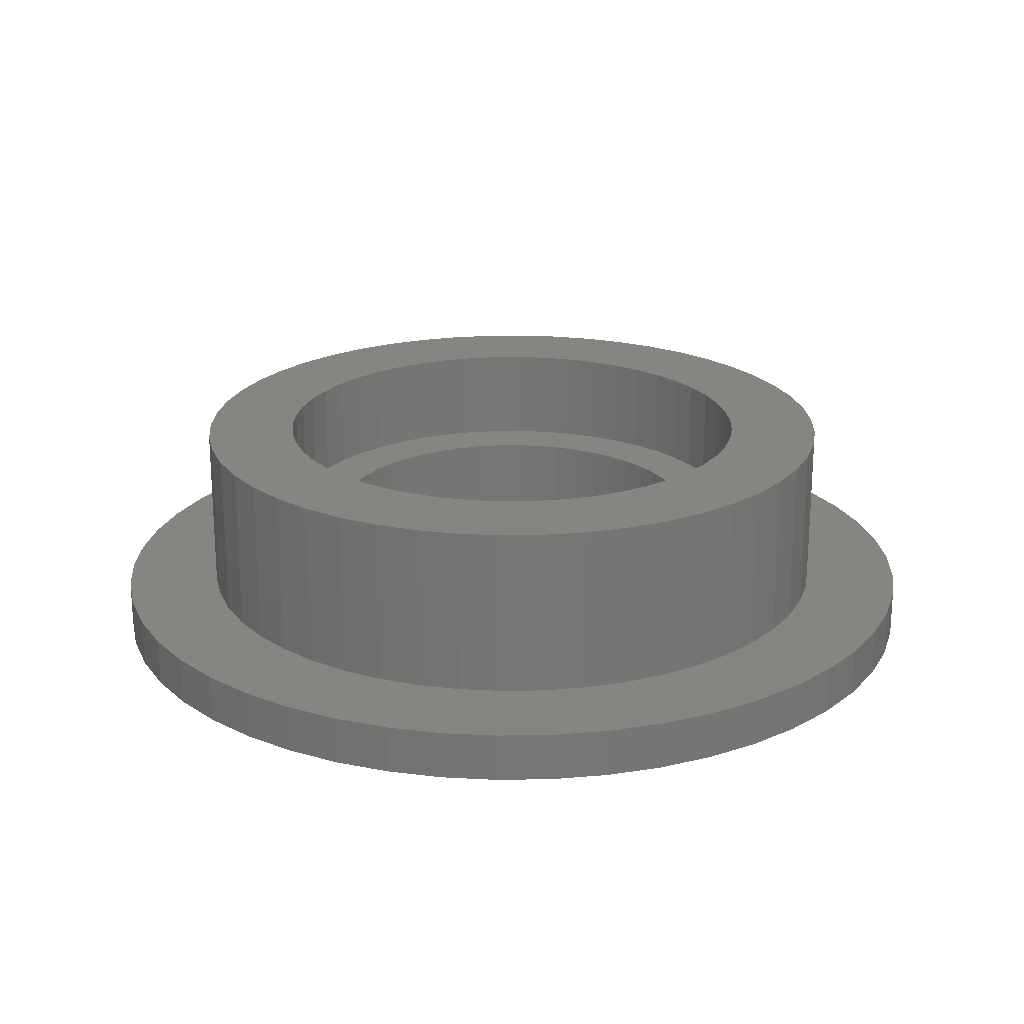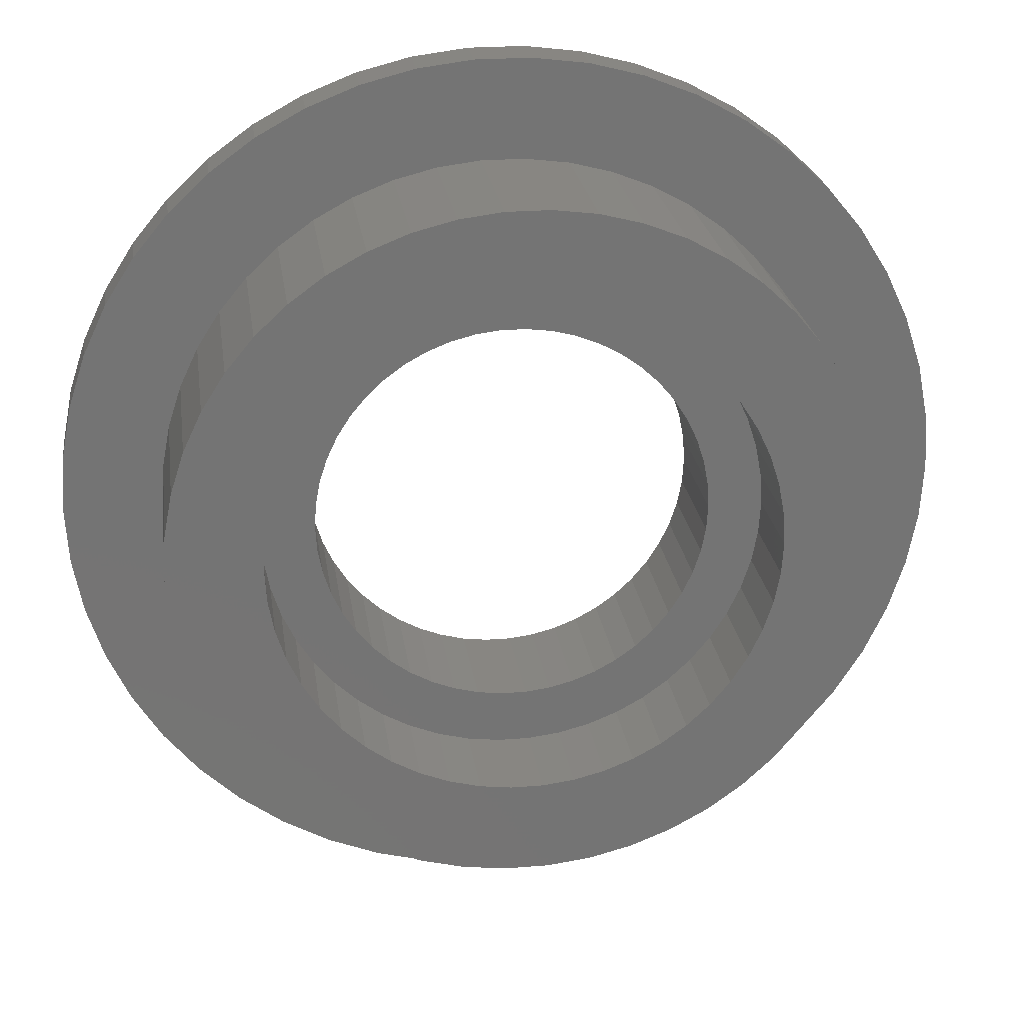
<metadata>
{"format":"stl","ext":"stl","renderer":"f3d","projection":"perspective","resolution":1024,"background":"white","views":[{"elev":21.5,"azim":149.5,"up":"+Z"},{"elev":23.7,"azim":-7.8,"up":"+Y"}]}
</metadata>
<code>
# stl→obj: 400 verts, 800 faces
v -9 0 0
v -8.929 1.128 0
v -8.929 -1.128 0
v -8.717 2.238 0
v -8.368 3.313 0
v -7.887 4.336 0
v -7.281 5.29 0
v -6.561 6.161 0
v -5.737 6.935 0
v -4.822 7.599 0
v -3.832 8.143 0
v -2.781 8.56 0
v -1.686 8.841 0
v -0.5651 8.982 0
v 0.5651 8.982 0
v 1.686 8.841 0
v 2.781 8.56 0
v 3.832 8.143 0
v -1.236 3.804 0
v 4.822 7.599 0
v 0.2512 3.992 0
v 5.737 6.935 0
v 1.236 3.804 0
v 6.561 6.161 0
v 2.143 3.377 0
v 7.281 5.29 0
v 2.916 2.738 0
v 7.887 4.336 0
v 3.236 2.351 0
v 8.368 3.313 0
v 3.719 1.472 0
v 8.717 2.238 0
v 3.968 0.5013 0
v 8.929 1.128 0
v 4 0 0
v 9 0 0
v 3.874 -0.9948 0
v 8.929 -1.128 0
v 3.719 -1.472 0
v 8.717 -2.238 0
v 3.236 -2.351 0
v 8.368 -3.313 0
v 2.55 -3.082 0
v 7.887 -4.336 0
v 1.703 -3.619 0
v 7.281 -5.29 0
v 0.7495 -3.929 0
v 6.561 -6.161 0
v -0.7495 -3.929 0
v 5.737 -6.935 0
v 4.822 -7.599 0
v 3.832 -8.143 0
v 2.781 -8.56 0
v 1.686 -8.841 0
v 0.5651 -8.982 0
v -0.5651 -8.982 0
v -1.686 -8.841 0
v -2.781 -8.56 0
v -3.832 -8.143 0
v -4.822 -7.599 0
v -5.737 -6.935 0
v -6.561 -6.161 0
v -7.281 -5.29 0
v -7.887 -4.336 0
v -8.368 -3.313 0
v -8.717 -2.238 0
v -3.968 -0.5013 0
v -4 0 0
v -3.874 -0.9948 0
v -3.719 -1.472 0
v -3.505 -1.927 0
v -3.236 -2.351 0
v -2.916 -2.738 0
v -2.143 -3.377 0
v -2.55 -3.082 0
v -1.236 -3.804 0
v -1.703 -3.619 0
v -0.2512 -3.992 0
v 0.2512 -3.992 0
v 1.236 -3.804 0
v 2.143 -3.377 0
v 2.916 -2.738 0
v 3.505 -1.927 0
v 3.968 -0.5013 0
v 3.874 0.9948 0
v 3.505 1.927 0
v 2.55 3.082 0
v 1.703 3.619 0
v 0.7495 3.929 0
v -0.2512 3.992 0
v -0.7495 3.929 0
v -1.703 3.619 0
v -2.916 2.738 0
v -2.55 3.082 0
v -2.143 3.377 0
v -3.236 2.351 0
v -3.505 1.927 0
v -3.719 1.472 0
v -3.874 0.9948 0
v -3.968 0.5013 0
v -9 0 1
v -8.929 1.128 1
v -8.929 -1.128 1
v -8.717 -2.238 1
v -8.368 -3.313 1
v -7.887 -4.336 1
v -7.281 -5.29 1
v -6.561 -6.161 1
v -5.737 -6.935 1
v -4.822 -7.599 1
v -3.832 -8.143 1
v -2.781 -8.56 1
v -1.686 -8.841 1
v -0.5651 -8.982 1
v 0.5651 -8.982 1
v 1.686 -8.841 1
v 2.781 -8.56 1
v 3.832 -8.143 1
v 4.822 -7.599 1
v 5.737 -6.935 1
v 6.561 -6.161 1
v 7.281 -5.29 1
v 7.887 -4.336 1
v 8.368 -3.313 1
v 8.717 -2.238 1
v 8.929 -1.128 1
v 9 0 1
v 8.929 1.128 1
v 8.717 2.238 1
v 8.368 3.313 1
v 7.887 4.336 1
v 7.281 5.29 1
v 6.561 6.161 1
v 5.737 6.935 1
v 4.822 7.599 1
v 3.832 8.143 1
v 2.781 8.56 1
v 1.686 8.841 1
v 0.5651 8.982 1
v -0.5651 8.982 1
v -1.686 8.841 1
v -2.781 8.56 1
v -3.832 8.143 1
v -4.822 7.599 1
v -5.737 6.935 1
v -6.561 6.161 1
v -7.281 5.29 1
v -7.887 4.336 1
v -8.368 3.313 1
v -8.717 2.238 1
v -4 0 2.5
v -3.968 -0.5013 2.5
v -3.968 0.5013 2.5
v -3.874 0.9948 2.5
v -3.719 1.472 2.5
v -3.505 1.927 2.5
v -3.236 2.351 2.5
v -2.916 2.738 2.5
v -2.55 3.082 2.5
v -2.143 3.377 2.5
v -1.703 3.619 2.5
v -1.236 3.804 2.5
v -0.7495 3.929 2.5
v -0.2512 3.992 2.5
v 0.2512 3.992 2.5
v 0.7495 3.929 2.5
v 1.236 3.804 2.5
v 1.703 3.619 2.5
v 2.143 3.377 2.5
v 2.55 3.082 2.5
v 2.916 2.738 2.5
v 3.236 2.351 2.5
v 3.505 1.927 2.5
v 3.719 1.472 2.5
v 3.874 0.9948 2.5
v 3.968 0.5013 2.5
v 4 0 2.5
v 3.968 -0.5013 2.5
v 3.874 -0.9948 2.5
v 3.719 -1.472 2.5
v 3.505 -1.927 2.5
v 3.236 -2.351 2.5
v 2.916 -2.738 2.5
v 2.55 -3.082 2.5
v 2.143 -3.377 2.5
v 1.703 -3.619 2.5
v 1.236 -3.804 2.5
v 0.7495 -3.929 2.5
v 0.2512 -3.992 2.5
v -0.2512 -3.992 2.5
v -0.7495 -3.929 2.5
v -1.236 -3.804 2.5
v -1.703 -3.619 2.5
v -2.143 -3.377 2.5
v -2.55 -3.082 2.5
v -2.916 -2.738 2.5
v -3.236 -2.351 2.5
v -3.505 -1.927 2.5
v -3.719 -1.472 2.5
v -3.874 -0.9948 2.5
v -6.134 -3.372 1
v -5.103 -4.792 1
v -5.663 -4.114 1
v 5.663 -4.114 1
v 5.103 -4.792 1
v 6.134 -3.372 1
v 6.508 -2.577 1
v -6.945 0.8773 1
v -6.78 1.741 1
v 4.462 -5.394 1
v 3.751 -5.91 1
v 6.78 1.741 1
v 6.945 0.8773 1
v 6.508 2.577 1
v 5.103 4.792 1
v 5.663 4.114 1
v 1.312 6.876 1
v 2.163 6.657 1
v -4.462 5.394 1
v -3.751 5.91 1
v -1.312 6.876 1
v -0.4395 6.986 1
v -2.163 -6.657 1
v -2.98 -6.334 1
v 2.163 -6.657 1
v 1.312 -6.876 1
v 6.78 -1.741 1
v 6.134 3.372 1
v 2.98 6.334 1
v -5.663 4.114 1
v -5.103 4.792 1
v 0.4395 6.986 1
v -2.98 6.334 1
v -2.163 6.657 1
v -6.134 3.372 1
v 3.751 5.91 1
v 4.462 5.394 1
v -6.508 2.577 1
v 7 0 1
v 6.945 -0.8773 1
v 2.98 -6.334 1
v 0.4395 -6.986 1
v -0.4395 -6.986 1
v -1.312 -6.876 1
v -3.751 -5.91 1
v -4.462 -5.394 1
v -6.508 -2.577 1
v -6.78 -1.741 1
v -6.945 -0.8773 1
v -7 0 1
v -5.06 -0.6392 2.5
v -4.94 -1.268 2.5
v -4.742 -1.877 2.5
v -4.126 -2.998 2.5
v -4.469 -2.457 2.5
v -3.718 -3.491 2.5
v -3.251 -3.93 2.5
v -2.733 -4.306 2.5
v -2.171 -4.615 2.5
v -1.576 -4.85 2.5
v -0.9556 -5.01 2.5
v -0.3202 -5.09 2.5
v 0.3202 -5.09 2.5
v 0.9556 -5.01 2.5
v 1.576 -4.85 2.5
v 2.171 -4.615 2.5
v 2.733 -4.306 2.5
v 3.251 -3.93 2.5
v 3.718 -3.491 2.5
v 4.126 -2.998 2.5
v 4.469 -2.457 2.5
v 4.742 -1.877 2.5
v 4.94 -1.268 2.5
v 5.06 -0.6392 2.5
v 3.251 3.93 2.5
v 0.9556 5.01 2.5
v -1.576 4.85 2.5
v -2.733 4.306 2.5
v -2.171 4.615 2.5
v -3.251 3.93 2.5
v -3.718 3.491 2.5
v -4.126 2.998 2.5
v -4.469 2.457 2.5
v -4.742 1.877 2.5
v -4.94 1.268 2.5
v -5.06 0.6392 2.5
v -5.1 0 2.5
v 3.718 3.491 2.5
v 1.576 4.85 2.5
v -0.3202 5.09 2.5
v 0.3202 5.09 2.5
v -0.9556 5.01 2.5
v 2.171 4.615 2.5
v 2.733 4.306 2.5
v 4.126 2.998 2.5
v 4.469 2.457 2.5
v 4.742 1.877 2.5
v 4.94 1.268 2.5
v 5.06 0.6392 2.5
v 5.1 0 2.5
v -7 0 4.5
v -6.945 -0.8773 4.5
v -6.78 -1.741 4.5
v -6.508 -2.577 4.5
v -6.134 -3.372 4.5
v -5.663 -4.114 4.5
v -5.103 -4.792 4.5
v -4.462 -5.394 4.5
v -3.751 -5.91 4.5
v -2.98 -6.334 4.5
v -2.163 -6.657 4.5
v -1.312 -6.876 4.5
v -0.4395 -6.986 4.5
v 0.4395 -6.986 4.5
v 1.312 -6.876 4.5
v 2.163 -6.657 4.5
v 2.98 -6.334 4.5
v 3.751 -5.91 4.5
v 4.462 -5.394 4.5
v 5.103 -4.792 4.5
v 5.663 -4.114 4.5
v 6.134 -3.372 4.5
v 6.508 -2.577 4.5
v 6.78 -1.741 4.5
v 6.945 -0.8773 4.5
v 7 0 4.5
v 6.945 0.8773 4.5
v 6.78 1.741 4.5
v 6.508 2.577 4.5
v 6.134 3.372 4.5
v 5.663 4.114 4.5
v 5.103 4.792 4.5
v 4.462 5.394 4.5
v 3.751 5.91 4.5
v 2.98 6.334 4.5
v 2.163 6.657 4.5
v 1.312 6.876 4.5
v 0.4395 6.986 4.5
v -0.4395 6.986 4.5
v -1.312 6.876 4.5
v -2.163 6.657 4.5
v -2.98 6.334 4.5
v -3.751 5.91 4.5
v -4.462 5.394 4.5
v -5.103 4.792 4.5
v -5.663 4.114 4.5
v -6.134 3.372 4.5
v -6.508 2.577 4.5
v -6.78 1.741 4.5
v -6.945 0.8773 4.5
v -5.06 -0.6392 4.5
v -4.94 -1.268 4.5
v -5.1 0 4.5
v -5.06 0.6392 4.5
v -4.94 1.268 4.5
v -4.742 1.877 4.5
v -4.469 2.457 4.5
v -4.126 2.998 4.5
v -3.718 3.491 4.5
v -3.251 3.93 4.5
v -2.733 4.306 4.5
v -2.171 4.615 4.5
v -1.576 4.85 4.5
v -0.9556 5.01 4.5
v -0.3202 5.09 4.5
v 0.3202 5.09 4.5
v 0.9556 5.01 4.5
v 1.576 4.85 4.5
v 2.171 4.615 4.5
v 2.733 4.306 4.5
v 3.251 3.93 4.5
v 3.718 3.491 4.5
v 4.126 2.998 4.5
v 4.469 2.457 4.5
v 4.742 1.877 4.5
v 4.94 1.268 4.5
v 5.06 0.6392 4.5
v 5.1 0 4.5
v 5.06 -0.6392 4.5
v 4.94 -1.268 4.5
v 4.742 -1.877 4.5
v 4.469 -2.457 4.5
v 4.126 -2.998 4.5
v 3.718 -3.491 4.5
v 3.251 -3.93 4.5
v 2.733 -4.306 4.5
v 2.171 -4.615 4.5
v 1.576 -4.85 4.5
v 0.9556 -5.01 4.5
v 0.3202 -5.09 4.5
v -0.3202 -5.09 4.5
v -0.9556 -5.01 4.5
v -1.576 -4.85 4.5
v -2.171 -4.615 4.5
v -2.733 -4.306 4.5
v -3.251 -3.93 4.5
v -3.718 -3.491 4.5
v -4.126 -2.998 4.5
v -4.469 -2.457 4.5
v -4.742 -1.877 4.5
f 1 2 3
f 3 2 4
f 3 4 5
f 3 5 6
f 3 6 7
f 3 7 8
f 3 8 9
f 3 9 10
f 3 10 11
f 3 11 12
f 3 12 13
f 3 13 14
f 3 14 15
f 3 15 16
f 3 16 17
f 3 17 18
f 19 18 20
f 21 20 22
f 23 22 24
f 25 24 26
f 27 26 28
f 29 28 30
f 31 30 32
f 33 32 34
f 35 34 36
f 37 36 38
f 39 38 40
f 41 40 42
f 43 42 44
f 45 44 46
f 47 46 48
f 49 48 50
f 3 50 51
f 3 51 52
f 3 52 53
f 3 53 54
f 3 54 55
f 3 55 56
f 3 56 57
f 3 57 58
f 3 58 59
f 3 59 60
f 3 60 61
f 3 61 62
f 3 62 63
f 3 63 64
f 3 64 65
f 3 65 66
f 67 3 68
f 69 3 67
f 70 3 69
f 71 3 70
f 72 3 71
f 73 3 72
f 74 3 75
f 3 73 75
f 49 50 76
f 3 74 77
f 3 77 50
f 77 76 50
f 78 48 49
f 79 48 78
f 47 48 79
f 80 46 47
f 45 46 80
f 81 44 45
f 43 44 81
f 82 42 43
f 41 42 82
f 83 40 41
f 39 40 83
f 84 36 37
f 35 36 84
f 33 34 35
f 85 32 33
f 37 38 39
f 86 30 31
f 29 30 86
f 87 26 27
f 31 32 85
f 88 24 25
f 23 24 88
f 89 22 23
f 21 22 89
f 90 20 21
f 19 20 91
f 91 20 90
f 92 18 19
f 93 3 94
f 95 18 92
f 3 18 95
f 3 95 94
f 96 3 93
f 97 3 96
f 98 3 97
f 99 3 98
f 100 3 99
f 68 3 100
f 25 26 87
f 27 28 29
f 1 101 2
f 2 101 102
f 1 3 101
f 101 3 103
f 3 66 103
f 103 66 104
f 66 65 104
f 104 65 105
f 65 64 105
f 105 64 106
f 64 63 106
f 106 63 107
f 63 62 107
f 107 62 108
f 108 62 61
f 109 108 61
f 109 61 60
f 110 109 60
f 110 60 59
f 111 110 59
f 111 59 58
f 112 111 58
f 112 58 57
f 113 112 57
f 113 57 56
f 114 113 56
f 114 56 55
f 115 114 55
f 115 55 54
f 116 115 54
f 116 54 53
f 117 116 53
f 117 53 52
f 118 117 52
f 118 52 51
f 119 118 51
f 119 51 50
f 120 119 50
f 120 50 48
f 121 120 48
f 121 48 46
f 122 121 46
f 122 46 44
f 123 122 44
f 123 44 42
f 124 123 42
f 124 42 40
f 125 124 40
f 125 40 38
f 126 125 38
f 126 38 36
f 127 126 36
f 36 34 128
f 127 36 128
f 34 32 129
f 128 34 129
f 32 30 130
f 129 32 130
f 30 28 131
f 130 30 131
f 28 26 132
f 131 28 132
f 26 24 133
f 132 26 133
f 22 134 24
f 24 134 133
f 20 135 22
f 22 135 134
f 18 136 20
f 20 136 135
f 17 137 18
f 18 137 136
f 16 138 17
f 17 138 137
f 15 139 16
f 16 139 138
f 14 140 15
f 15 140 139
f 13 141 14
f 14 141 140
f 12 142 13
f 13 142 141
f 11 143 12
f 12 143 142
f 10 144 11
f 11 144 143
f 9 145 10
f 10 145 144
f 8 146 9
f 9 146 145
f 7 147 8
f 8 147 146
f 6 148 7
f 7 148 147
f 5 149 6
f 6 149 148
f 4 150 5
f 5 150 149
f 2 102 4
f 4 102 150
f 151 152 67
f 68 151 67
f 100 153 151
f 68 100 151
f 99 154 153
f 100 99 153
f 98 155 154
f 99 98 154
f 97 156 155
f 98 97 155
f 96 157 156
f 97 96 156
f 93 158 157
f 96 93 157
f 94 159 158
f 93 94 158
f 95 160 159
f 94 95 159
f 92 161 160
f 95 92 160
f 19 162 161
f 92 19 161
f 91 163 162
f 19 91 162
f 90 164 163
f 91 90 163
f 21 165 164
f 90 21 164
f 89 166 165
f 21 89 165
f 23 167 166
f 89 23 166
f 88 168 167
f 23 88 167
f 25 169 168
f 88 25 168
f 87 170 169
f 25 87 169
f 27 171 170
f 87 27 170
f 172 171 29
f 29 171 27
f 173 172 86
f 86 172 29
f 174 173 31
f 31 173 86
f 175 174 85
f 85 174 31
f 176 175 33
f 33 175 85
f 177 176 35
f 35 176 33
f 177 35 178
f 178 35 84
f 178 84 179
f 179 84 37
f 179 37 180
f 180 37 39
f 180 39 181
f 181 39 83
f 181 83 182
f 182 83 41
f 182 41 183
f 183 41 82
f 183 82 184
f 184 82 43
f 184 43 185
f 185 43 81
f 185 81 186
f 186 81 45
f 186 45 187
f 187 45 80
f 187 80 188
f 188 80 47
f 188 47 189
f 189 47 79
f 189 79 190
f 190 79 78
f 190 78 191
f 191 78 49
f 191 49 192
f 192 49 76
f 192 76 193
f 193 76 77
f 193 77 194
f 194 77 74
f 194 74 195
f 195 74 75
f 195 75 196
f 196 75 73
f 197 196 73
f 72 197 73
f 198 197 72
f 71 198 72
f 199 198 71
f 70 199 71
f 200 199 70
f 69 200 70
f 152 200 69
f 67 152 69
f 102 101 103
f 105 102 104
f 104 102 103
f 106 102 105
f 107 102 106
f 108 102 107
f 109 102 108
f 110 102 109
f 111 102 110
f 201 102 111
f 202 203 112
f 204 205 122
f 206 204 123
f 207 206 124
f 208 209 102
f 210 211 120
f 212 213 128
f 214 212 129
f 215 216 132
f 217 218 136
f 219 220 140
f 221 222 138
f 142 102 141
f 143 102 142
f 144 102 143
f 145 102 144
f 146 102 145
f 147 102 146
f 148 102 147
f 149 102 148
f 150 102 149
f 223 224 114
f 225 226 118
f 227 207 125
f 216 228 131
f 218 229 135
f 230 231 102
f 222 232 137
f 233 234 139
f 141 102 231
f 141 219 140
f 141 231 219
f 140 220 139
f 220 233 139
f 139 234 138
f 234 221 138
f 138 222 137
f 235 230 102
f 137 232 136
f 232 217 136
f 136 218 135
f 236 237 133
f 135 229 134
f 238 235 102
f 134 236 133
f 133 237 132
f 237 215 132
f 132 216 131
f 229 236 134
f 131 228 130
f 130 214 129
f 213 239 127
f 129 212 128
f 209 238 102
f 128 213 127
f 127 239 126
f 126 240 125
f 228 214 130
f 240 227 125
f 125 207 124
f 124 206 123
f 123 204 122
f 122 205 121
f 239 240 126
f 121 210 120
f 120 211 119
f 211 241 119
f 119 225 118
f 118 226 117
f 117 242 116
f 116 243 115
f 243 244 115
f 115 223 114
f 226 242 117
f 114 224 113
f 224 245 113
f 113 246 112
f 246 202 112
f 112 203 111
f 203 201 111
f 247 248 102
f 245 246 113
f 248 249 102
f 201 247 102
f 244 223 115
f 249 250 102
f 205 210 121
f 242 243 116
f 241 225 119
f 250 208 102
f 251 252 253
f 254 251 255
f 255 251 253
f 256 251 254
f 257 251 256
f 258 251 257
f 259 251 258
f 260 251 259
f 261 251 260
f 196 251 261
f 194 195 262
f 191 192 263
f 190 191 264
f 189 190 265
f 187 188 266
f 186 187 267
f 185 186 268
f 184 185 269
f 182 183 270
f 181 182 271
f 180 181 272
f 179 180 273
f 178 179 274
f 169 170 275
f 164 165 276
f 198 199 251
f 157 158 277
f 158 159 277
f 278 251 279
f 280 251 278
f 281 251 280
f 282 251 281
f 283 251 282
f 284 251 283
f 285 251 284
f 286 251 285
f 287 251 286
f 170 171 288
f 200 152 251
f 165 166 289
f 199 200 251
f 161 162 290
f 155 251 154
f 162 163 291
f 279 251 156
f 279 157 277
f 279 156 157
f 160 161 292
f 277 159 292
f 159 160 292
f 292 161 290
f 155 156 251
f 290 162 291
f 291 163 276
f 163 164 276
f 276 165 289
f 289 166 293
f 167 168 294
f 293 167 294
f 153 154 251
f 294 168 275
f 168 169 275
f 275 170 288
f 166 167 293
f 288 171 295
f 295 172 296
f 196 197 251
f 296 173 297
f 151 153 251
f 297 174 298
f 298 175 299
f 175 176 299
f 299 177 300
f 300 178 274
f 274 179 273
f 273 180 272
f 272 181 271
f 271 182 270
f 270 183 269
f 183 184 269
f 269 185 268
f 268 186 267
f 267 187 266
f 266 188 265
f 188 189 265
f 265 190 264
f 264 191 263
f 263 192 262
f 197 198 251
f 192 193 262
f 193 194 262
f 262 195 261
f 195 196 261
f 171 172 295
f 172 173 296
f 173 174 297
f 174 175 298
f 176 177 299
f 177 178 300
f 152 151 251
f 250 249 301
f 301 249 302
f 249 248 302
f 302 248 303
f 248 247 303
f 303 247 304
f 247 201 304
f 304 201 305
f 201 203 305
f 305 203 306
f 203 202 306
f 306 202 307
f 307 202 246
f 308 307 246
f 308 246 245
f 309 308 245
f 309 245 224
f 310 309 224
f 310 224 223
f 311 310 223
f 311 223 244
f 312 311 244
f 312 244 243
f 313 312 243
f 313 243 242
f 314 313 242
f 314 242 226
f 315 314 226
f 315 226 225
f 316 315 225
f 316 225 241
f 317 316 241
f 317 241 211
f 318 317 211
f 318 211 210
f 319 318 210
f 319 210 205
f 320 319 205
f 320 205 204
f 321 320 204
f 321 204 206
f 322 321 206
f 322 206 207
f 323 322 207
f 323 207 227
f 324 323 227
f 324 227 240
f 325 324 240
f 325 240 239
f 326 325 239
f 239 213 327
f 326 239 327
f 213 212 328
f 327 213 328
f 212 214 329
f 328 212 329
f 214 228 330
f 329 214 330
f 228 216 331
f 330 228 331
f 216 215 332
f 331 216 332
f 237 333 215
f 215 333 332
f 236 334 237
f 237 334 333
f 229 335 236
f 236 335 334
f 218 336 229
f 229 336 335
f 217 337 218
f 218 337 336
f 232 338 217
f 217 338 337
f 222 339 232
f 232 339 338
f 221 340 222
f 222 340 339
f 234 341 221
f 221 341 340
f 233 342 234
f 234 342 341
f 220 343 233
f 233 343 342
f 219 344 220
f 220 344 343
f 231 345 219
f 219 345 344
f 230 346 231
f 231 346 345
f 235 347 230
f 230 347 346
f 238 348 235
f 235 348 347
f 209 349 238
f 238 349 348
f 208 350 209
f 209 350 349
f 250 301 208
f 208 301 350
f 351 352 252
f 251 351 252
f 353 351 251
f 287 353 251
f 286 354 353
f 287 286 353
f 285 355 354
f 286 285 354
f 284 356 355
f 285 284 355
f 283 357 356
f 284 283 356
f 282 358 357
f 283 282 357
f 281 359 358
f 282 281 358
f 280 360 359
f 281 280 359
f 278 361 360
f 280 278 360
f 279 362 361
f 278 279 361
f 277 363 362
f 279 277 362
f 292 364 363
f 277 292 363
f 290 365 364
f 292 290 364
f 291 366 365
f 290 291 365
f 276 367 366
f 291 276 366
f 289 368 367
f 276 289 367
f 293 369 368
f 289 293 368
f 294 370 369
f 293 294 369
f 275 371 370
f 294 275 370
f 288 372 371
f 275 288 371
f 373 372 295
f 295 372 288
f 374 373 296
f 296 373 295
f 375 374 297
f 297 374 296
f 376 375 298
f 298 375 297
f 377 376 299
f 299 376 298
f 378 377 300
f 300 377 299
f 378 300 379
f 379 300 274
f 379 274 380
f 380 274 273
f 380 273 381
f 381 273 272
f 381 272 382
f 382 272 271
f 382 271 383
f 383 271 270
f 383 270 384
f 384 270 269
f 384 269 385
f 385 269 268
f 385 268 386
f 386 268 267
f 386 267 387
f 387 267 266
f 387 266 388
f 388 266 265
f 388 265 389
f 389 265 264
f 389 264 390
f 390 264 263
f 390 263 391
f 391 263 262
f 391 262 392
f 392 262 261
f 392 261 393
f 393 261 260
f 393 260 394
f 394 260 259
f 394 259 395
f 395 259 258
f 395 258 396
f 396 258 257
f 396 257 397
f 397 257 256
f 398 397 256
f 254 398 256
f 399 398 254
f 255 399 254
f 400 399 255
f 253 400 255
f 352 400 253
f 252 352 253
f 350 301 302
f 304 350 303
f 303 350 302
f 305 350 304
f 306 350 305
f 307 350 306
f 308 350 307
f 309 350 308
f 310 350 309
f 311 350 310
f 312 350 311
f 398 350 312
f 398 399 350
f 390 391 316
f 373 374 330
f 369 370 333
f 363 364 337
f 365 366 336
f 339 350 338
f 340 350 339
f 341 350 340
f 342 350 341
f 343 350 342
f 344 350 343
f 345 350 344
f 346 350 345
f 347 350 346
f 348 350 347
f 349 350 348
f 391 392 315
f 387 388 318
f 381 382 323
f 374 375 329
f 356 357 350
f 370 371 332
f 366 367 335
f 360 361 338
f 367 368 334
f 359 350 358
f 360 350 359
f 361 362 338
f 338 350 360
f 338 362 337
f 362 363 337
f 337 364 336
f 364 365 336
f 336 366 335
f 357 358 350
f 335 367 334
f 334 368 333
f 368 369 333
f 333 370 332
f 332 371 331
f 371 372 331
f 331 372 330
f 372 373 330
f 330 374 329
f 329 375 328
f 384 385 320
f 328 376 327
f 355 356 350
f 327 377 326
f 326 378 325
f 378 379 325
f 325 380 324
f 324 381 323
f 375 376 328
f 323 382 322
f 376 377 327
f 322 383 321
f 377 378 326
f 321 384 320
f 379 380 325
f 320 385 319
f 385 386 319
f 319 387 318
f 382 383 322
f 318 388 317
f 383 384 321
f 317 389 316
f 389 390 316
f 316 391 315
f 315 392 314
f 400 352 350
f 314 393 313
f 351 353 350
f 393 394 313
f 313 395 312
f 395 396 312
f 396 397 312
f 397 398 312
f 399 400 350
f 392 393 314
f 394 395 313
f 352 351 350
f 388 389 317
f 386 387 319
f 353 354 350
f 380 381 324
f 354 355 350

</code>
